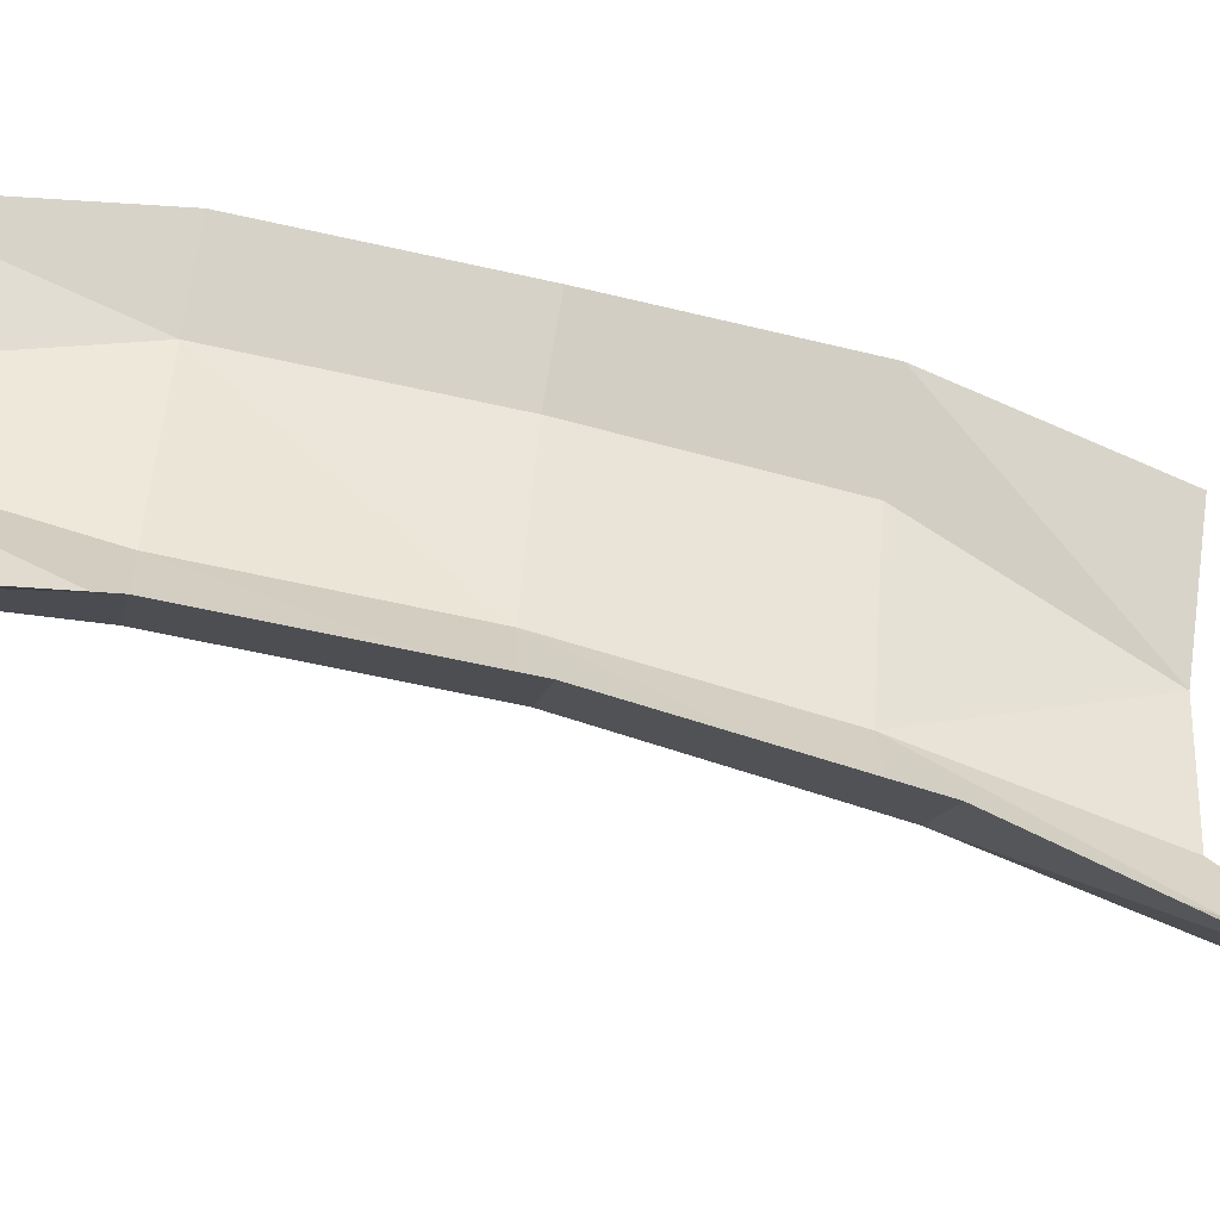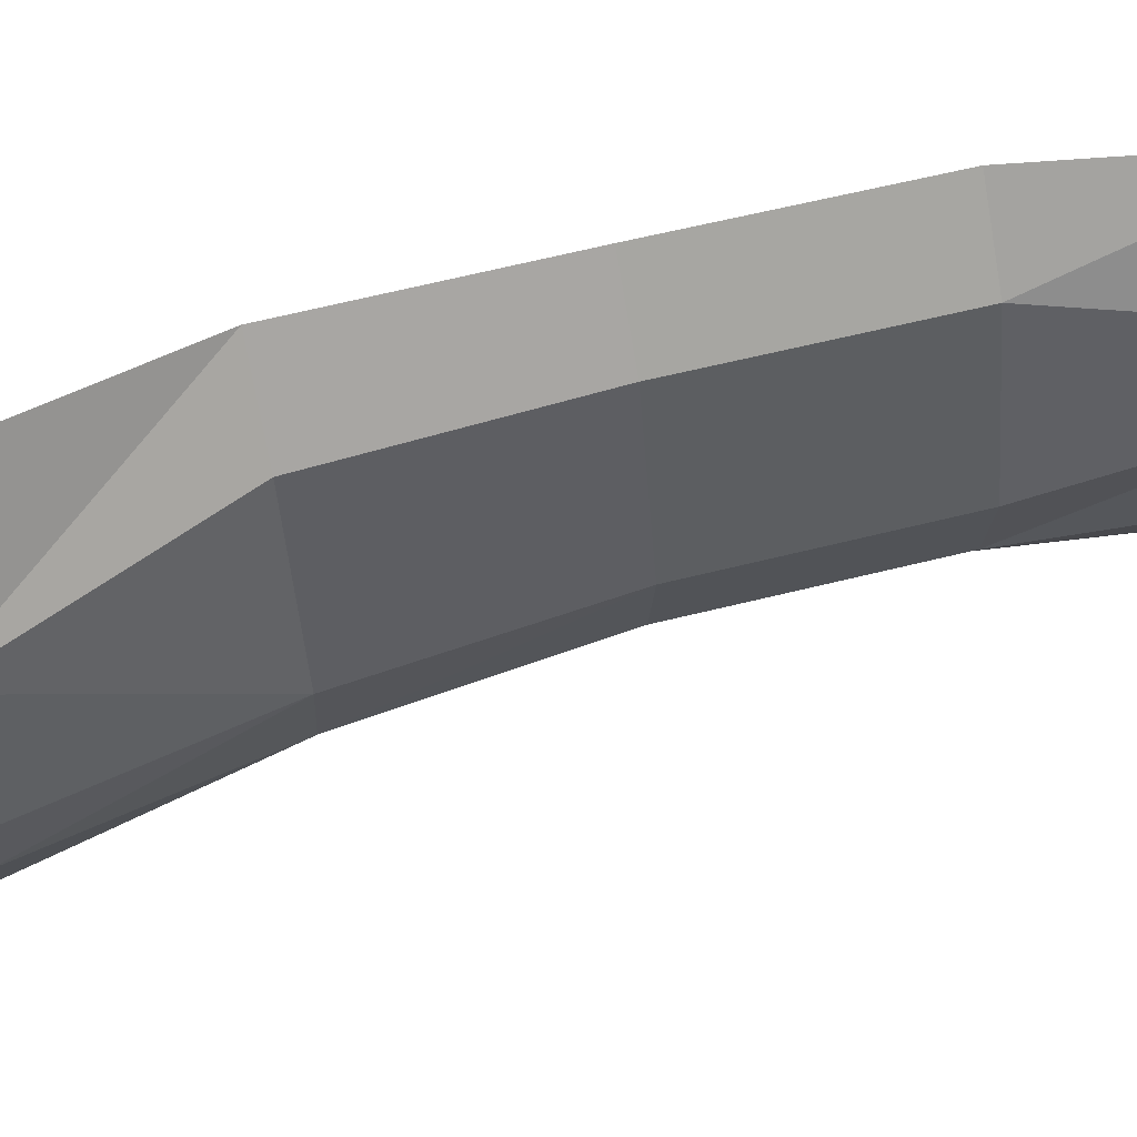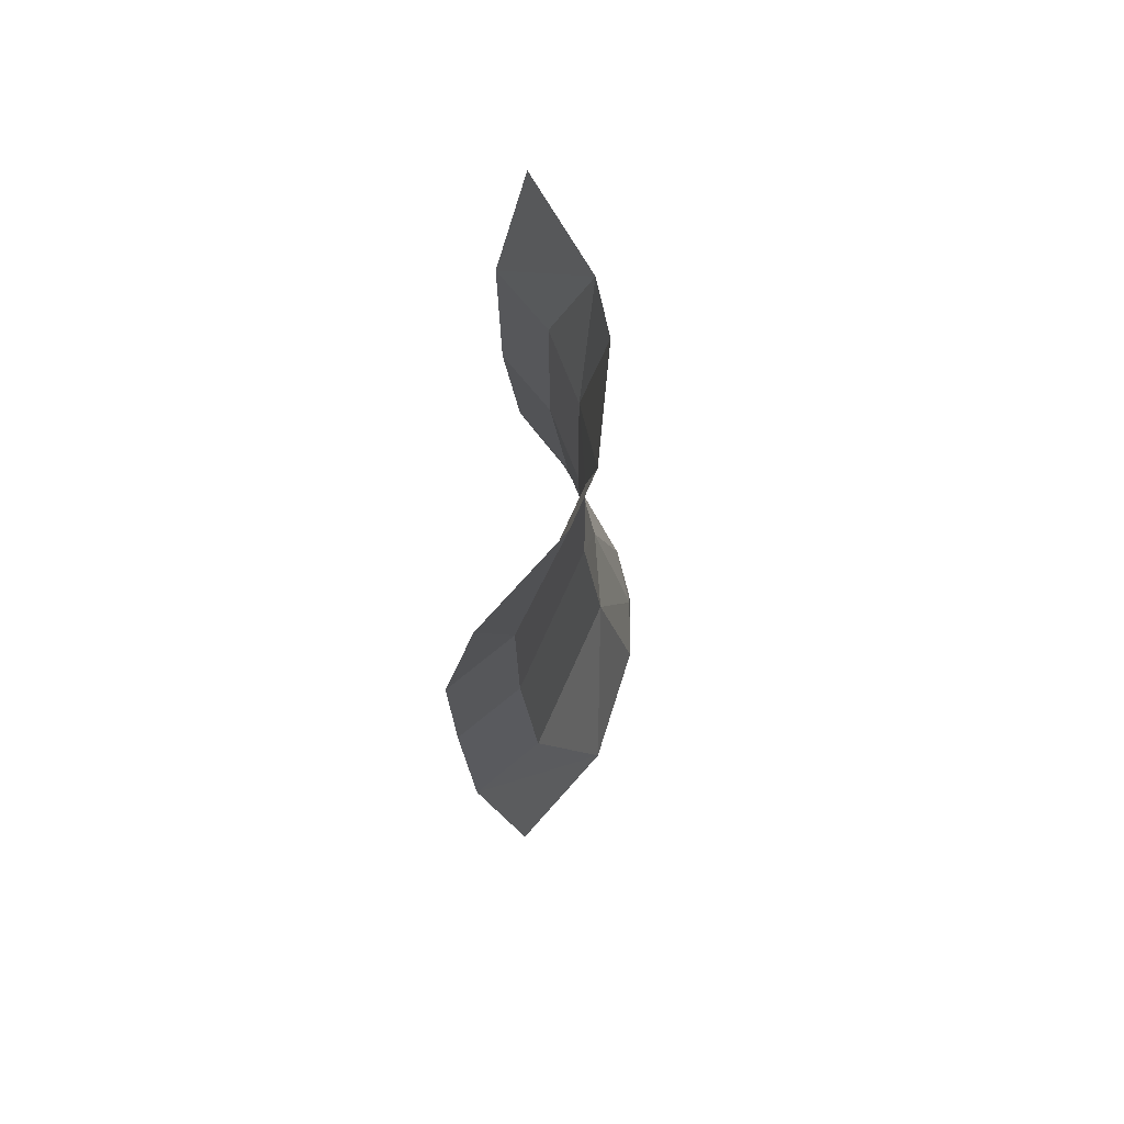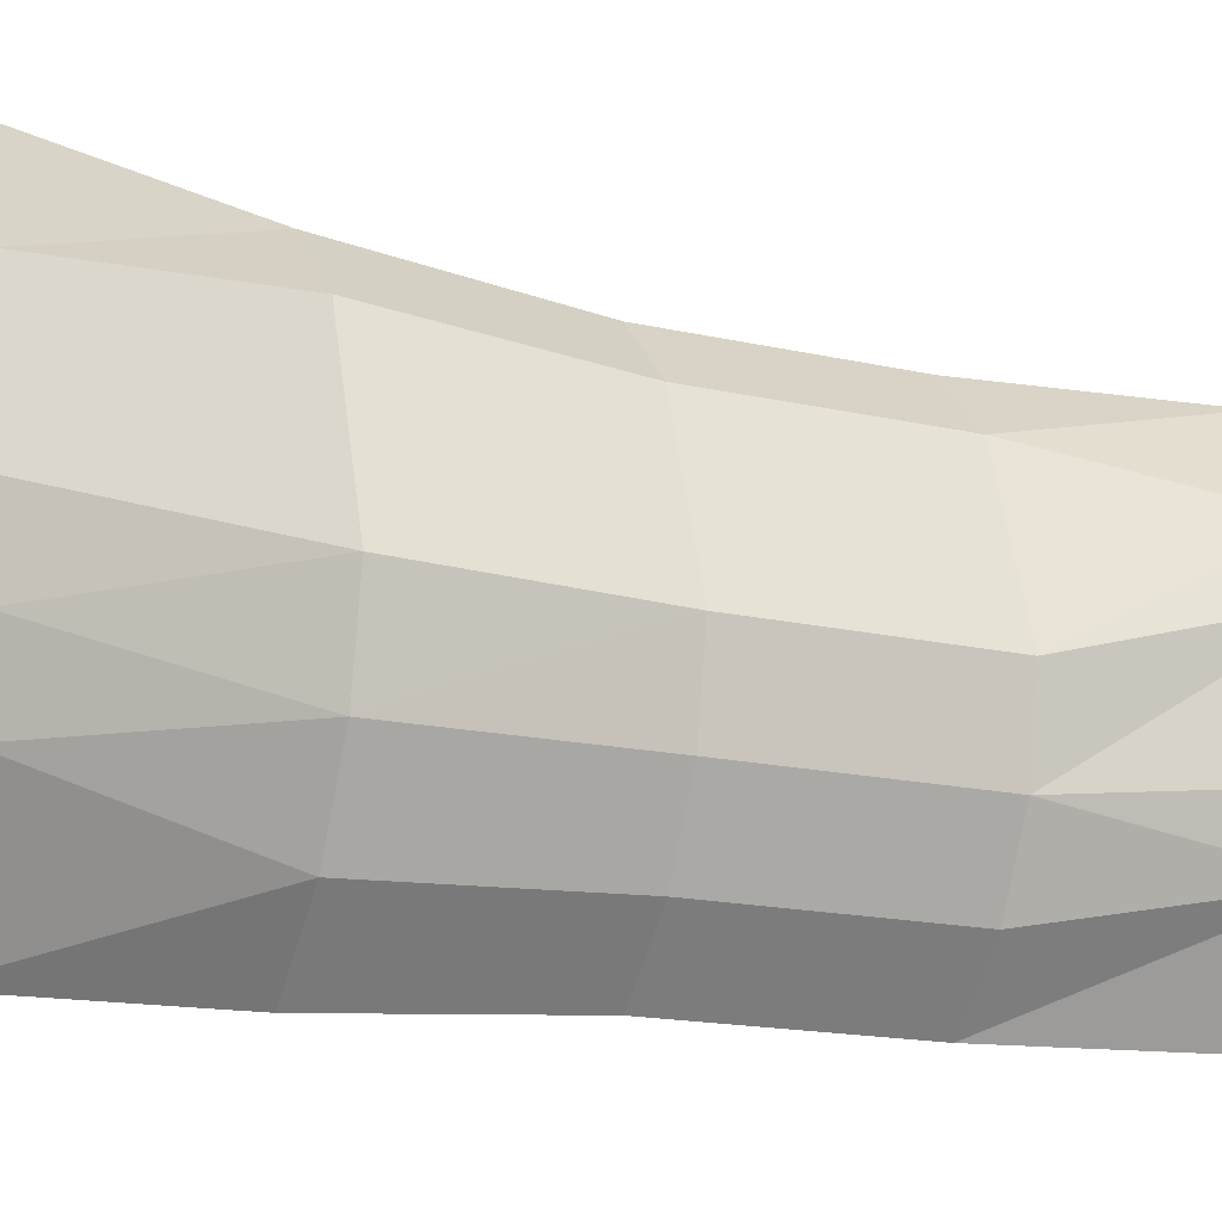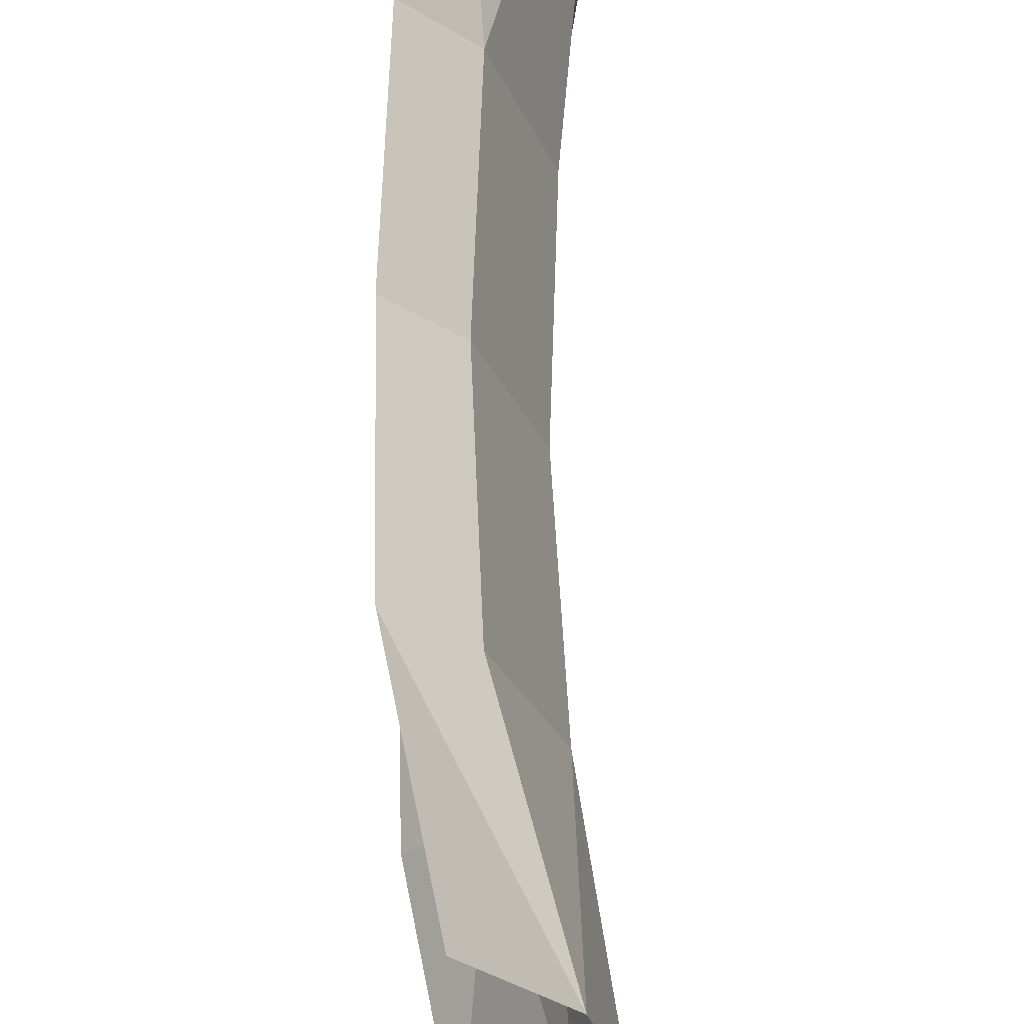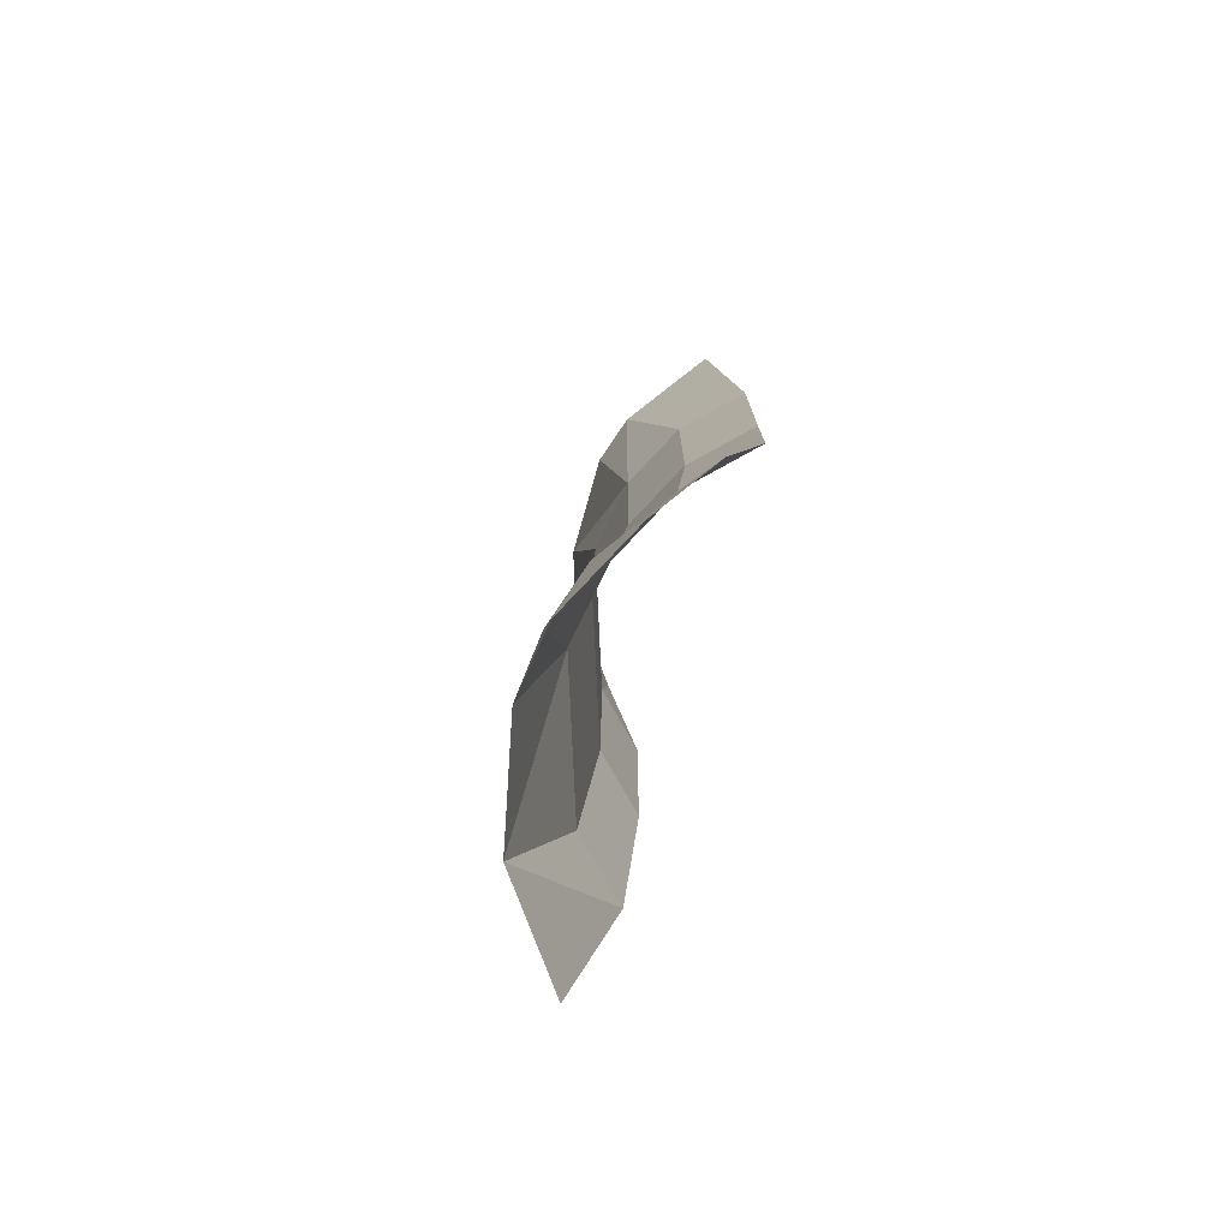
<metadata>
{"format":"obj","ext":"obj","renderer":"f3d","projection":"perspective","resolution":1024,"background":"white","views":[{"elev":-57.2,"azim":76.6,"up":"+Y"},{"elev":62.1,"azim":-104.1,"up":"+Y"},{"elev":73.4,"azim":-174.3,"up":"+Z"},{"elev":-16.6,"azim":-115.1,"up":"+Y"},{"elev":65.6,"azim":-177.8,"up":"+Y"},{"elev":-75.4,"azim":-15.9,"up":"+Z"}]}
</metadata>
<code>
o thumb_proximal_visuals_mesh_0
v -0.006426 0.008863 0.01212
v -0.006426 0.008863 0.01212
v -0.005931 0.008183 0.02046
v -0.006426 0.008863 0.01212
v -0.005931 0.008183 0.02046
v -0.005919 0.008166 0.02884
v -0.005931 0.008183 0.02046
v -0.005919 0.008166 0.02884
v -0.007271 0.008091 0.03715
v -0.005919 0.008166 0.02884
v -0.008421 0.009368 0.003915
v -0.006426 0.008863 0.01212
v -0.006426 0.008863 0.01212
v -0.008421 0.009368 0.003915
v -0.0115 0.005128 0.003915
v -0.008849 0.00644 0.01212
v -0.006426 0.008863 0.01212
v -0.0115 0.005128 0.003915
v -0.006426 0.008863 0.01212
v -0.008849 0.00644 0.01212
v -0.005931 0.008183 0.02046
v -0.008169 0.005946 0.02046
v -0.005931 0.008183 0.02046
v -0.008849 0.00644 0.01212
v -0.005931 0.008183 0.02046
v -0.008169 0.005946 0.02046
v -0.005919 0.008166 0.02884
v -0.005919 0.008166 0.02884
v -0.008151 0.005933 0.02884
v -0.007271 0.008091 0.03715
v -0.008151 0.005933 0.02884
v -0.005919 0.008166 0.02884
v -0.008169 0.005946 0.02046
v -0.009932 0.004429 0.03715
v -0.007271 0.008091 0.03715
v -0.008151 0.005933 0.02884
v -0.01099 1e-06 0.01213
v -0.008849 0.00644 0.01212
v -0.0115 0.005128 0.003915
v -0.008849 0.00644 0.01212
v -0.01099 1e-06 0.01213
v -0.008169 0.005946 0.02046
v -0.01017 1e-06 0.02046
v -0.008169 0.005946 0.02046
v -0.01099 1e-06 0.01213
v -0.008169 0.005946 0.02046
v -0.01017 1e-06 0.02046
v -0.008151 0.005933 0.02884
v -0.008151 0.005933 0.02884
v -0.01013 1e-06 0.02884
v -0.009932 0.004429 0.03715
v -0.01013 1e-06 0.02884
v -0.008151 0.005933 0.02884
v -0.01017 1e-06 0.02046
v -0.0115 0.005128 0.003915
v -0.01259 1e-06 0.003915
v -0.01099 1e-06 0.01213
v -0.01064 0.002264 0.03715
v -0.009932 0.004429 0.03715
v -0.01013 1e-06 0.02884
v -0.008421 0.009368 0.003915
v -0.008421 0.009368 0.003915
v -0.0115 0.005128 0.003915
v -0.008421 0.009368 0.003915
v -0.0115 0.005128 0.003915
v -0.01259 1e-06 0.003915
v -0.0115 0.005128 0.003915
v -0.01259 1e-06 0.003915
v -0.007271 0.008091 0.03715
v -0.007271 0.008091 0.03715
v -0.007271 0.008091 0.03715
v -0.007271 0.008091 0.03715
v -0.009932 0.004429 0.03715
v -0.009932 0.004429 0.03715
v -0.009932 0.004429 0.03715
v -0.01064 0.002264 0.03715
v -0.01259 1e-06 0.003915
v -0.01232 -0.002619 0.003915
v -0.01099 1e-06 0.01213
v -0.01099 1e-06 0.01213
v -0.0104 -0.003384 0.01212
v -0.01017 1e-06 0.02046
v -0.0104 -0.003384 0.01212
v -0.01099 1e-06 0.01213
v -0.01232 -0.002619 0.003915
v -0.009605 -0.003124 0.02046
v -0.01017 1e-06 0.02046
v -0.0104 -0.003384 0.01212
v -0.009605 -0.003124 0.02046
v -0.01013 1e-06 0.02884
v -0.01017 1e-06 0.02046
v -0.009585 -0.003117 0.02884
v -0.01013 1e-06 0.02884
v -0.009605 -0.003124 0.02046
v -0.009585 -0.003117 0.02884
v -0.01064 -0.002262 0.03715
v -0.01064 0.002264 0.03715
v -0.009585 -0.003117 0.02884
v -0.01064 0.002264 0.03715
v -0.01013 1e-06 0.02884
v -0.01232 -0.002619 0.003915
v -0.0115 -0.005125 0.003915
v -0.0104 -0.003384 0.01212
v -0.009932 -0.004427 0.03715
v -0.01064 -0.002262 0.03715
v -0.009585 -0.003117 0.02884
v -0.0104 -0.003384 0.01212
v -0.008849 -0.006438 0.01212
v -0.009605 -0.003124 0.02046
v -0.008849 -0.006438 0.01212
v -0.0104 -0.003384 0.01212
v -0.0115 -0.005125 0.003915
v -0.009605 -0.003124 0.02046
v -0.008169 -0.005943 0.02046
v -0.009585 -0.003117 0.02884
v -0.008169 -0.005943 0.02046
v -0.009605 -0.003124 0.02046
v -0.008849 -0.006438 0.01212
v -0.009585 -0.003117 0.02884
v -0.008151 -0.005931 0.02884
v -0.009932 -0.004427 0.03715
v -0.008151 -0.005931 0.02884
v -0.009585 -0.003117 0.02884
v -0.008169 -0.005943 0.02046
v -0.0115 -0.005125 0.003915
v -0.008421 -0.009366 0.003915
v -0.008849 -0.006438 0.01212
v -0.006426 -0.008861 0.01212
v -0.008849 -0.006438 0.01212
v -0.008421 -0.009366 0.003915
v -0.008849 -0.006438 0.01212
v -0.006426 -0.008861 0.01212
v -0.008169 -0.005943 0.02046
v -0.008169 -0.005943 0.02046
v -0.005931 -0.008181 0.02046
v -0.008151 -0.005931 0.02884
v -0.005931 -0.008181 0.02046
v -0.008169 -0.005943 0.02046
v -0.006426 -0.008861 0.01212
v -0.005919 -0.008163 0.02884
v -0.008151 -0.005931 0.02884
v -0.005931 -0.008181 0.02046
v -0.005919 -0.008163 0.02884
v -0.007271 -0.008089 0.03715
v -0.009932 -0.004427 0.03715
v -0.008151 -0.005931 0.02884
v -0.005919 -0.008163 0.02884
v -0.009932 -0.004427 0.03715
v -0.008421 -0.009366 0.003915
v -0.006426 -0.008861 0.01212
v -0.006426 -0.008861 0.01212
v -0.005931 -0.008181 0.02046
v -0.006426 -0.008861 0.01212
v -0.006426 -0.008861 0.01212
v -0.005931 -0.008181 0.02046
v -0.005931 -0.008181 0.02046
v -0.005919 -0.008163 0.02884
v -0.005919 -0.008163 0.02884
v -0.007271 -0.008089 0.03715
v -0.005919 -0.008163 0.02884
v -0.007271 -0.008089 0.03715
v -0.01233 -0.00401 9e-06
v -0.01232 -0.002619 0.003915
v -0.01259 1e-06 0.003915
v -0.01233 -0.00401 9e-06
v -0.01259 1e-06 0.003915
v -0.01233 -0.00401 9e-06
v -0.0115 -0.005125 0.003915
v -0.01232 -0.002619 0.003915
v -0.01233 -0.00401 9e-06
v -0.01233 -0.00401 9e-06
v -0.01049 -0.007628 9e-06
v -0.01233 -0.00401 9e-06
v -0.01233 -0.00401 9e-06
v -0.01049 -0.007628 9e-06
v -0.0115 -0.005125 0.003915
v -0.01049 -0.007628 9e-06
v -0.01049 -0.007628 9e-06
v -0.008421 -0.009366 0.003915
v -0.01064 0.002264 0.03715
v -0.01064 -0.002262 0.03715
v -0.01064 -0.002262 0.03715
v -0.01064 -0.002262 0.03715
v -0.009932 -0.004427 0.03715
v -0.009932 -0.004427 0.03715
v -0.009932 -0.004427 0.03715
v -0.007271 -0.008089 0.03715
v -0.007271 -0.008089 0.03715
v -0.007271 -0.008089 0.03715
v -0.008421 -0.009366 0.003915
v -0.01049 -0.007628 9e-06
v -0.0115 -0.005125 0.003915
v -0.01049 -0.007628 9e-06
v -0.008421 -0.009366 0.003915
f 13 14 15
f 16 17 18
f 19 20 21
f 22 23 24
f 25 26 27
f 28 29 30
f 31 32 33
f 34 35 36
f 37 38 39
f 40 41 42
f 43 44 45
f 46 47 48
f 49 50 51
f 52 53 54
f 55 56 57
f 58 59 60
f 77 78 79
f 80 81 82
f 83 84 85
f 86 87 88
f 89 90 91
f 92 93 94
f 95 96 97
f 98 99 100
f 101 102 103
f 104 105 106
f 107 108 109
f 110 111 112
f 113 114 115
f 116 117 118
f 119 120 121
f 122 123 124
f 125 126 127
f 128 129 130
f 131 132 133
f 134 135 136
f 137 138 139
f 140 141 142
f 143 144 145
f 146 147 148
f 162 163 164
f 168 169 170
f 174 175 176
f 192 193 194
l 149 150
l 186 187
l 6 7
l 172 173
l 66 67
l 183 184
l 156 157
l 8 9
l 165 166
l 63 64
l 190 191
l 158 159
l 72 73
l 180 181
l 151 152
l 75 76
l 3 4
l 11 12

</code>
